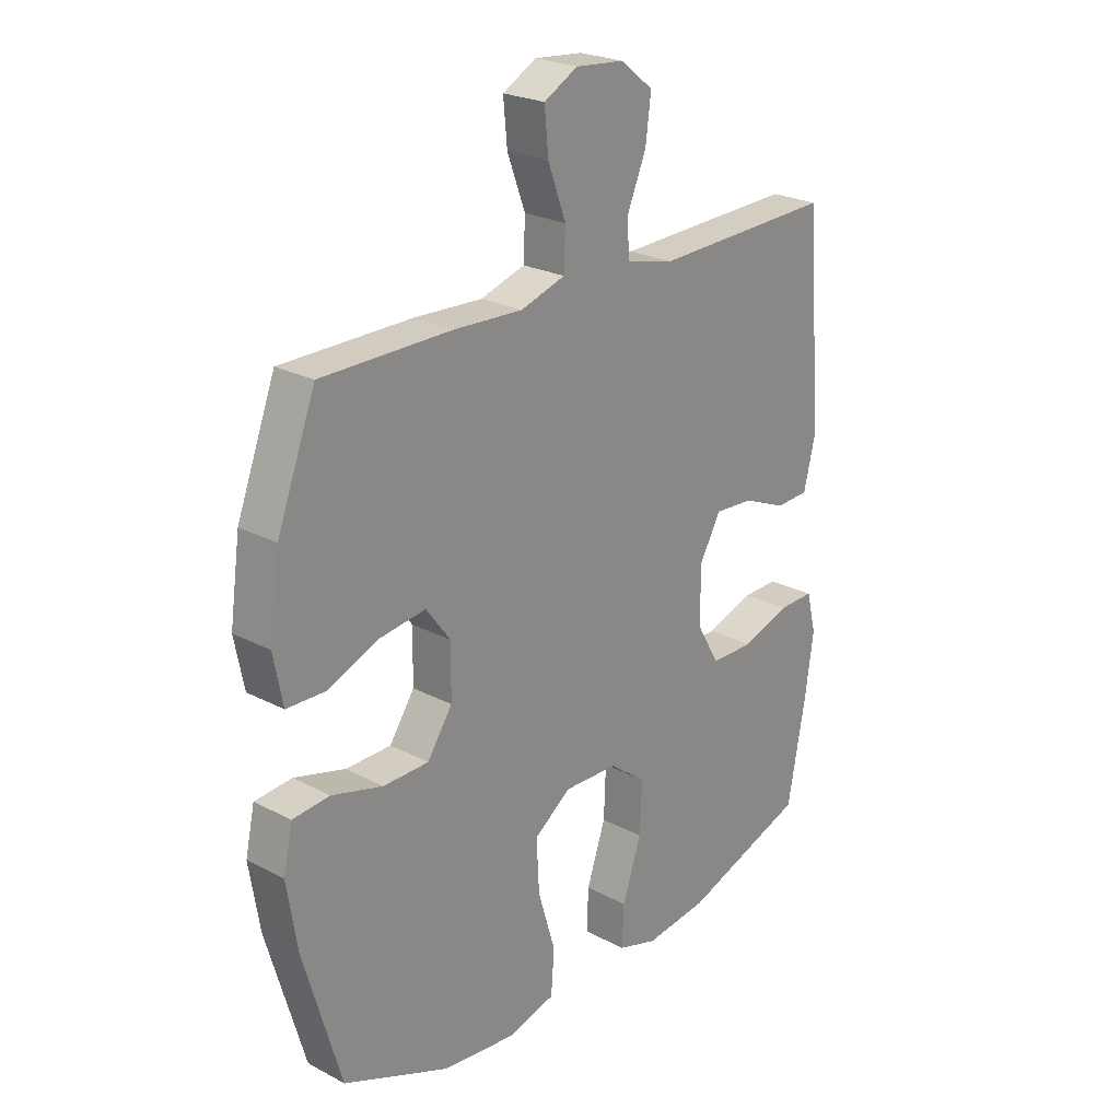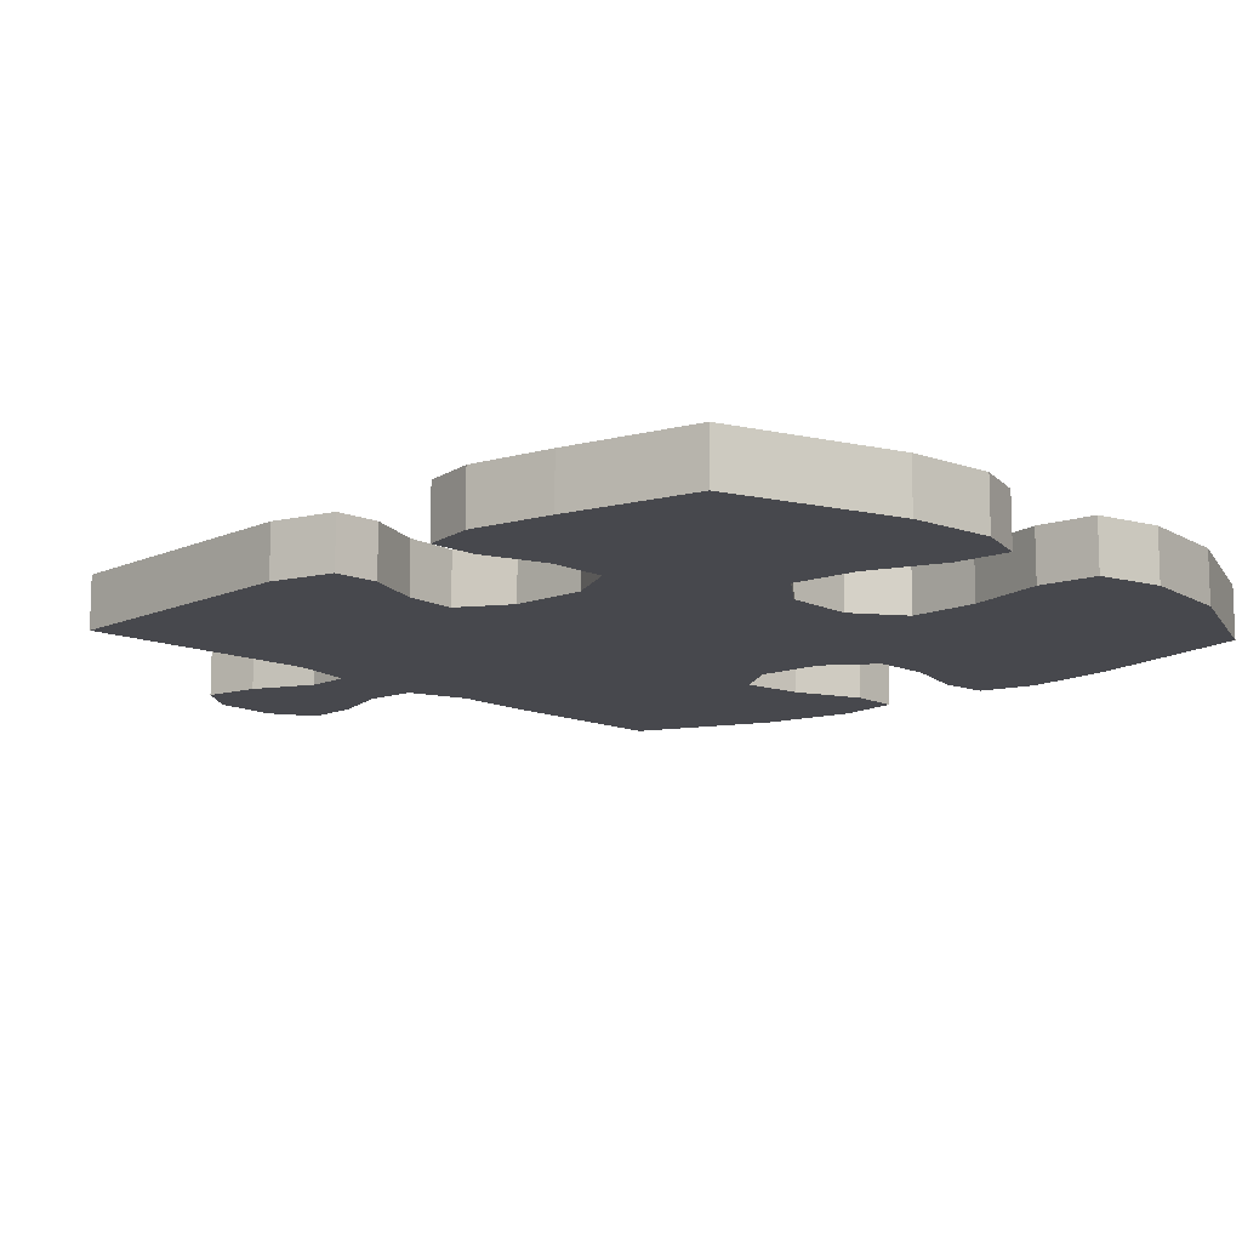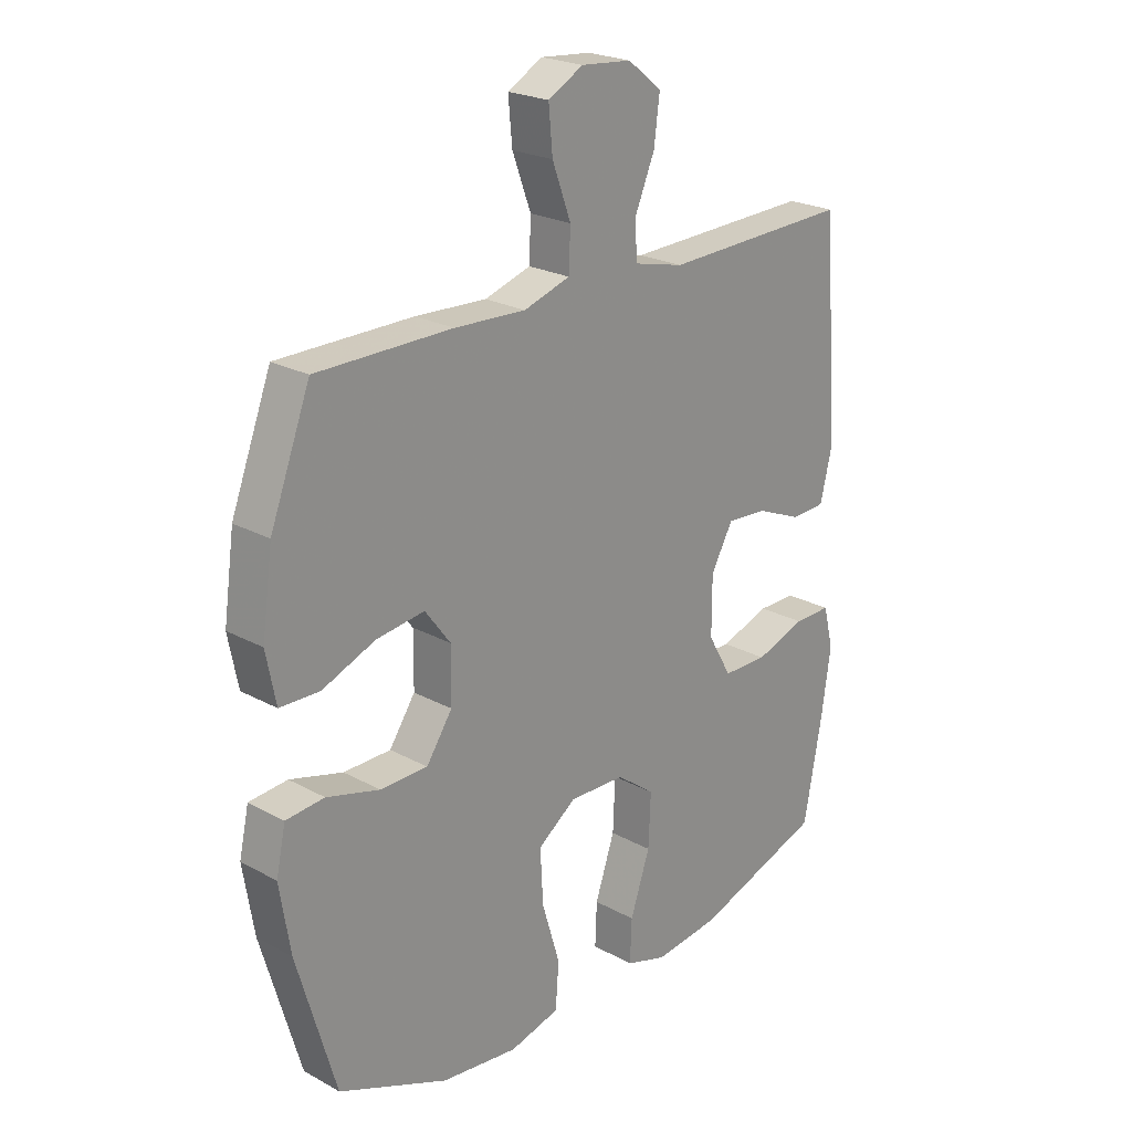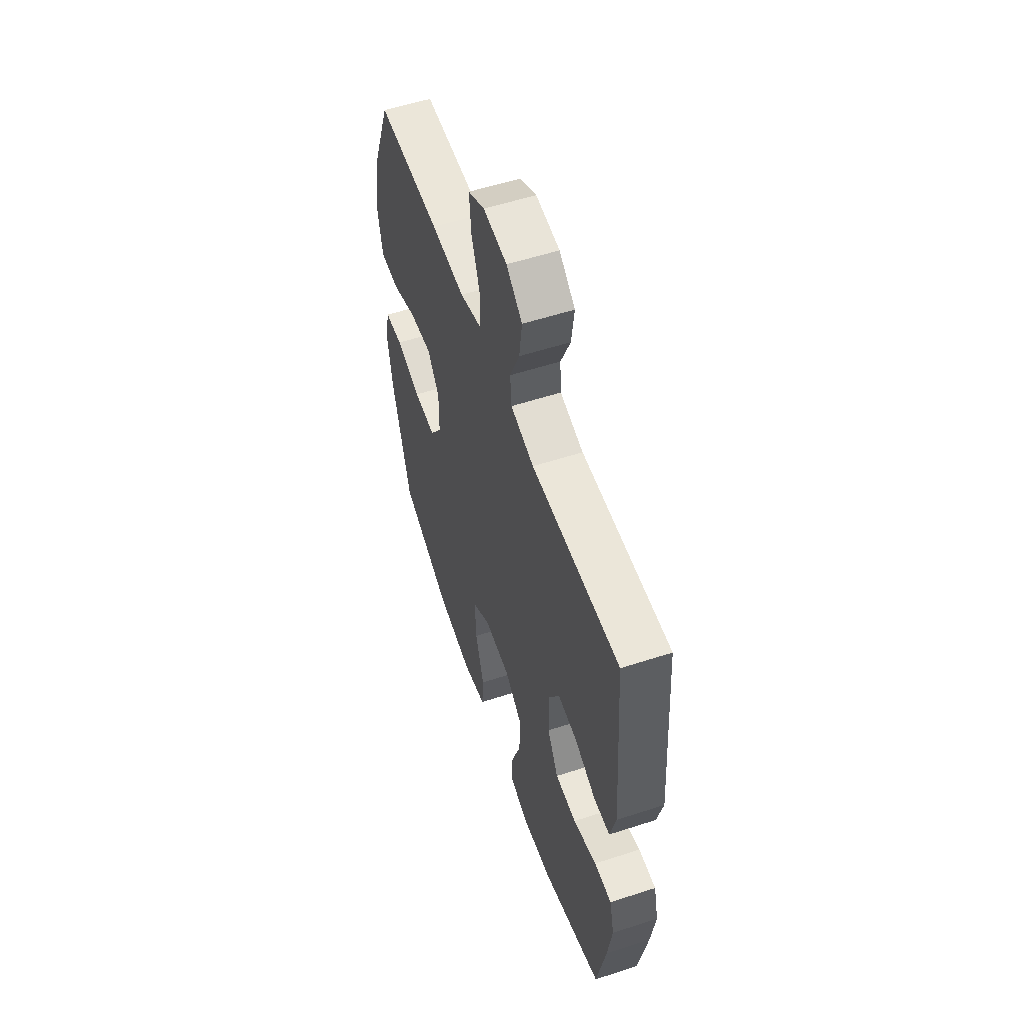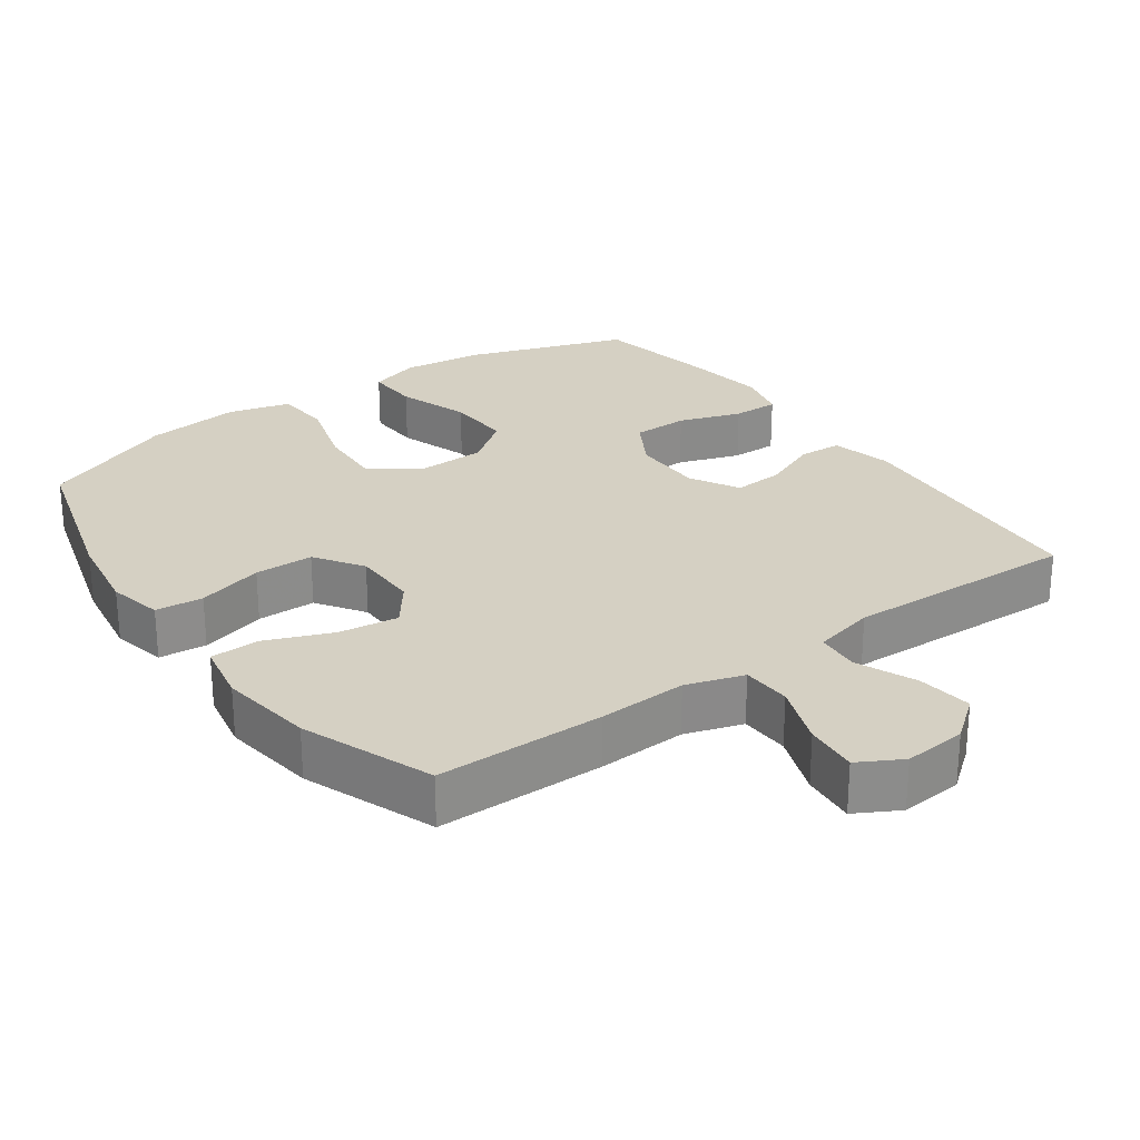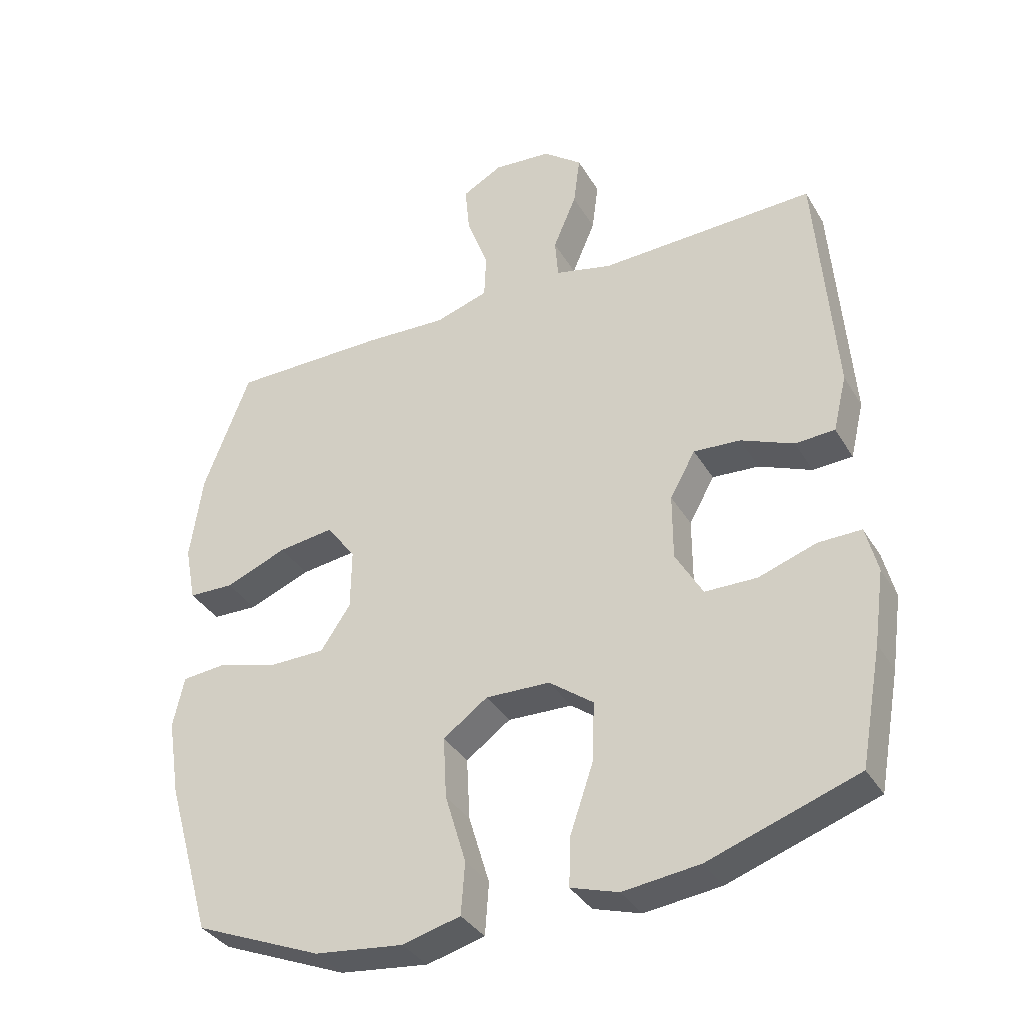
<metadata>
{"format":"obj","ext":"obj","renderer":"f3d","projection":"perspective","resolution":1024,"background":"white","views":[{"elev":24.0,"azim":-48.9,"up":"+Z"},{"elev":-11.9,"azim":132.6,"up":"+Y"},{"elev":23.1,"azim":-47.2,"up":"+Z"},{"elev":56.2,"azim":71.2,"up":"+Z"},{"elev":26.3,"azim":-35.5,"up":"+Y"},{"elev":-35.8,"azim":27.1,"up":"+Z"}]}
</metadata>
<code>
v -0.5 0.07 -0.5
v -0.569 0.07 -0.261
v -0.588 0.07 -0.142
v -0.571 0.07 -0.064
v -0.503 0.07 -0.058
v -0.409 0.07 -0.084
v -0.325 0.07 -0.083
v -0.279 0.07 -0.015
v -0.278 0.07 0.079
v -0.323 0.07 0.139
v -0.408 0.07 0.128
v -0.503 0.07 0.09
v -0.573 0.07 0.092
v -0.59 0.07 0.179
v -0.571 0.07 0.314
v -0.5 0.07 0.5
v -0.261 0.07 0.501
v -0.135 0.07 0.495
v -0.053 0.07 0.521
v -0.05 0.07 0.591
v -0.083 0.07 0.68
v -0.09 0.07 0.756
v -0.028 0.07 0.79
v 0.061 0.07 0.782
v 0.121 0.07 0.735
v 0.111 0.07 0.657
v 0.075 0.07 0.572
v 0.08 0.07 0.51
v 0.168 0.07 0.489
v 0.5 0.07 0.5
v 0.528 0.07 0.13
v 0.507 0.07 0.043
v 0.446 0.07 0.04
v 0.365 0.07 0.074
v 0.293 0.07 0.079
v 0.254 0.07 0.009
v 0.254 0.07 -0.093
v 0.296 0.07 -0.166
v 0.376 0.07 -0.167
v 0.465 0.07 -0.137
v 0.531 0.07 -0.136
v 0.549 0.07 -0.208
v 0.533 0.07 -0.321
v 0.5 0.07 -0.5
v 0.272 0.07 -0.578
v 0.155 0.07 -0.592
v 0.082 0.07 -0.569
v 0.085 0.07 -0.493
v 0.12 0.07 -0.39
v 0.124 0.07 -0.297
v 0.056 0.07 -0.246
v -0.043 0.07 -0.243
v -0.111 0.07 -0.292
v -0.106 0.07 -0.387
v -0.074 0.07 -0.494
v -0.08 0.07 -0.574
v -0.169 0.07 -0.597
v -0.305 0.07 -0.581
v -0.5 0 -0.5
v -0.569 0 -0.261
v -0.588 0 -0.142
v -0.571 0 -0.064
v -0.503 0 -0.058
v -0.409 0 -0.084
v -0.325 0 -0.083
v -0.279 0 -0.015
v -0.278 0 0.079
v -0.323 0 0.139
v -0.408 0 0.128
v -0.503 0 0.09
v -0.573 0 0.092
v -0.59 0 0.179
v -0.571 0 0.314
v -0.5 0 0.5
v -0.261 0 0.501
v -0.135 0 0.495
v -0.053 0 0.521
v -0.05 0 0.591
v -0.083 0 0.68
v -0.09 0 0.756
v -0.028 0 0.79
v 0.061 0 0.782
v 0.121 0 0.735
v 0.111 0 0.657
v 0.075 0 0.572
v 0.08 0 0.51
v 0.168 0 0.489
v 0.5 0 0.5
v 0.528 0 0.13
v 0.507 0 0.043
v 0.446 0 0.04
v 0.365 0 0.074
v 0.293 0 0.079
v 0.254 0 0.009
v 0.254 0 -0.093
v 0.296 0 -0.166
v 0.376 0 -0.167
v 0.465 0 -0.137
v 0.531 0 -0.136
v 0.549 0 -0.208
v 0.533 0 -0.321
v 0.5 0 -0.5
v 0.272 0 -0.578
v 0.155 0 -0.592
v 0.082 0 -0.569
v 0.085 0 -0.493
v 0.12 0 -0.39
v 0.124 0 -0.297
v 0.056 0 -0.246
v -0.043 0 -0.243
v -0.111 0 -0.292
v -0.106 0 -0.387
v -0.074 0 -0.494
v -0.08 0 -0.574
v -0.169 0 -0.597
v -0.305 0 -0.581
f 54 55 56 57
f 53 54 57 58
f 46 47 48 49
f 46 49 50
f 45 46 50
f 44 45 50
f 43 44 50 51
f 39 40 41 42
f 38 39 42 43
f 31 32 33 34
f 29 30 31 34
f 28 29 34 35
f 24 25 26 27
f 22 23 24 27
f 20 21 22 27
f 19 20 27 28
f 18 19 28 35
f 11 12 13 14
f 10 11 14 15
f 3 4 5 6
f 3 6 7
f 2 3 7
f 53 58 1 2
f 52 53 2 7
f 51 52 7 8
f 38 43 51 8
f 37 38 8 9
f 36 37 9 10
f 17 18 35 36
f 16 17 36
f 10 15 16 36
f 115 114 113 112
f 116 115 112 111
f 107 106 105 104
f 108 107 104
f 108 104 103
f 108 103 102
f 109 108 102 101
f 100 99 98 97
f 101 100 97 96
f 92 91 90 89
f 92 89 88 87
f 93 92 87 86
f 85 84 83 82
f 85 82 81 80
f 85 80 79 78
f 86 85 78 77
f 93 86 77 76
f 72 71 70 69
f 73 72 69 68
f 64 63 62 61
f 65 64 61
f 65 61 60
f 60 59 116 111
f 65 60 111 110
f 66 65 110 109
f 66 109 101 96
f 67 66 96 95
f 68 67 95 94
f 94 93 76 75
f 94 75 74
f 94 74 73 68
f 1 59 60 2
f 2 60 61 3
f 3 61 62 4
f 4 62 63 5
f 5 63 64 6
f 6 64 65 7
f 7 65 66 8
f 8 66 67 9
f 9 67 68 10
f 10 68 69 11
f 11 69 70 12
f 12 70 71 13
f 13 71 72 14
f 14 72 73 15
f 15 73 74 16
f 16 74 75 17
f 17 75 76 18
f 18 76 77 19
f 19 77 78 20
f 20 78 79 21
f 21 79 80 22
f 22 80 81 23
f 23 81 82 24
f 24 82 83 25
f 25 83 84 26
f 26 84 85 27
f 27 85 86 28
f 28 86 87 29
f 29 87 88 30
f 30 88 89 31
f 31 89 90 32
f 32 90 91 33
f 33 91 92 34
f 34 92 93 35
f 35 93 94 36
f 36 94 95 37
f 37 95 96 38
f 38 96 97 39
f 39 97 98 40
f 40 98 99 41
f 41 99 100 42
f 42 100 101 43
f 43 101 102 44
f 44 102 103 45
f 45 103 104 46
f 46 104 105 47
f 47 105 106 48
f 48 106 107 49
f 49 107 108 50
f 50 108 109 51
f 51 109 110 52
f 52 110 111 53
f 53 111 112 54
f 54 112 113 55
f 55 113 114 56
f 56 114 115 57
f 57 115 116 58
f 58 116 59 1

</code>
